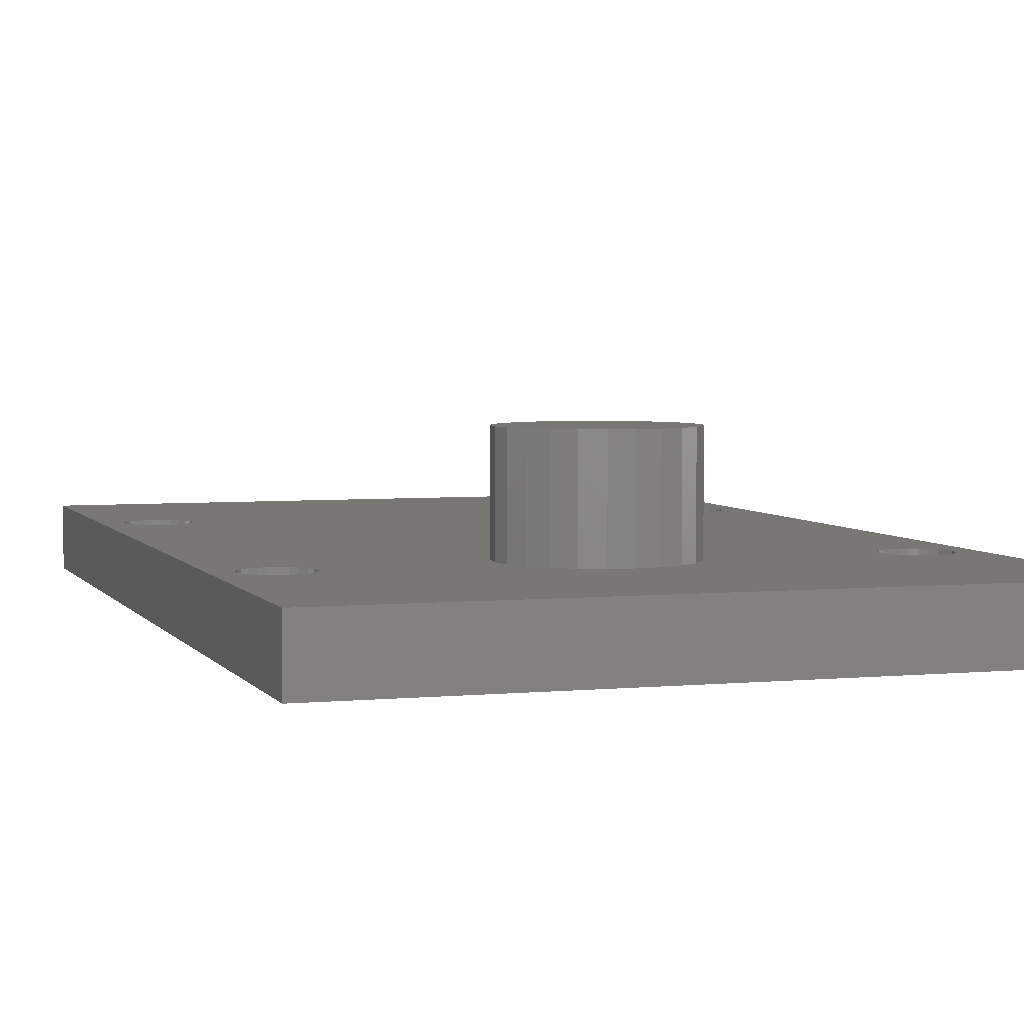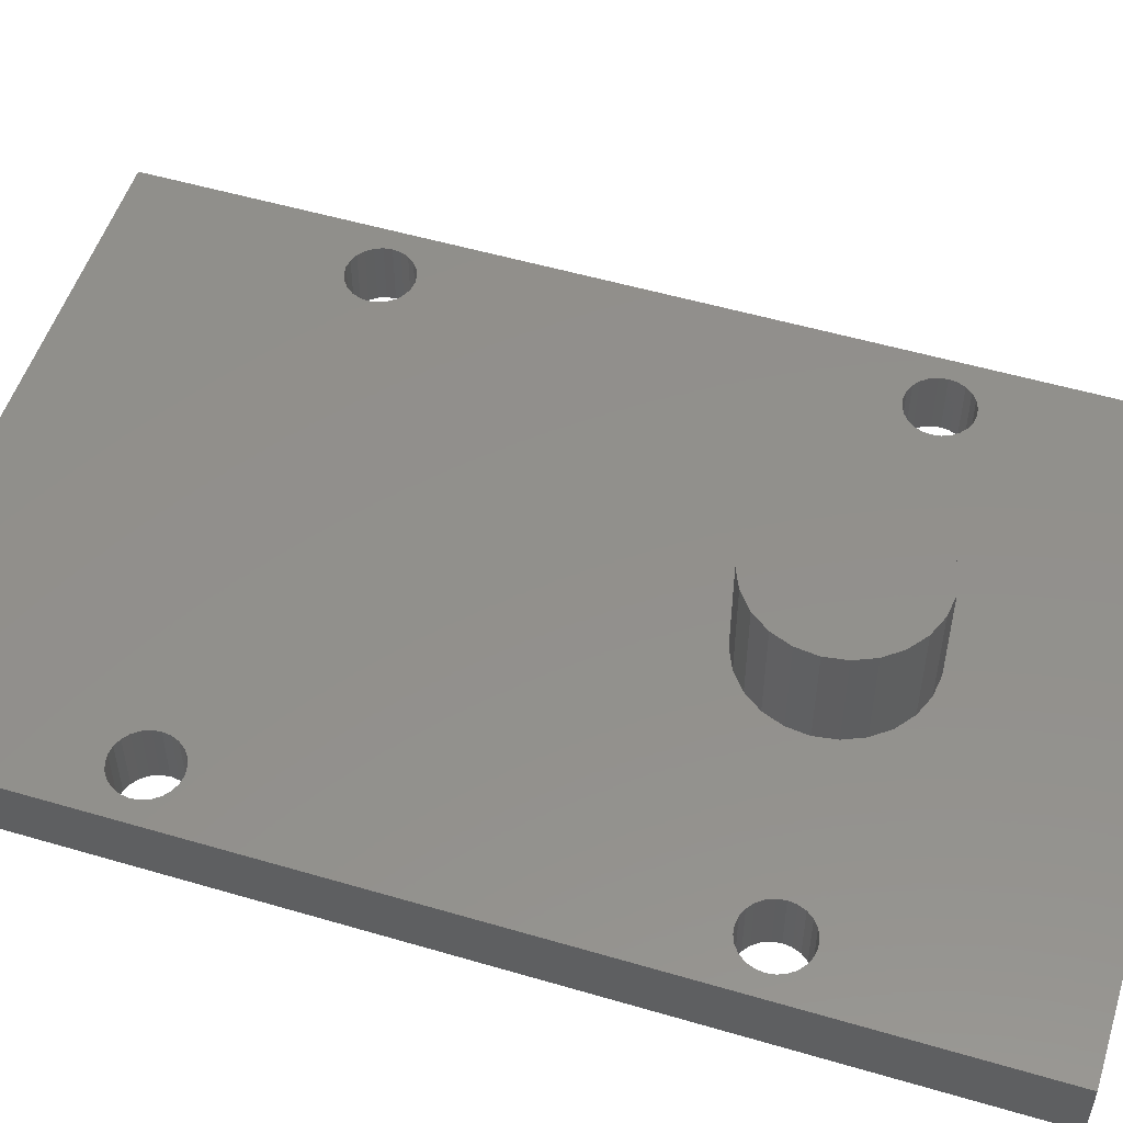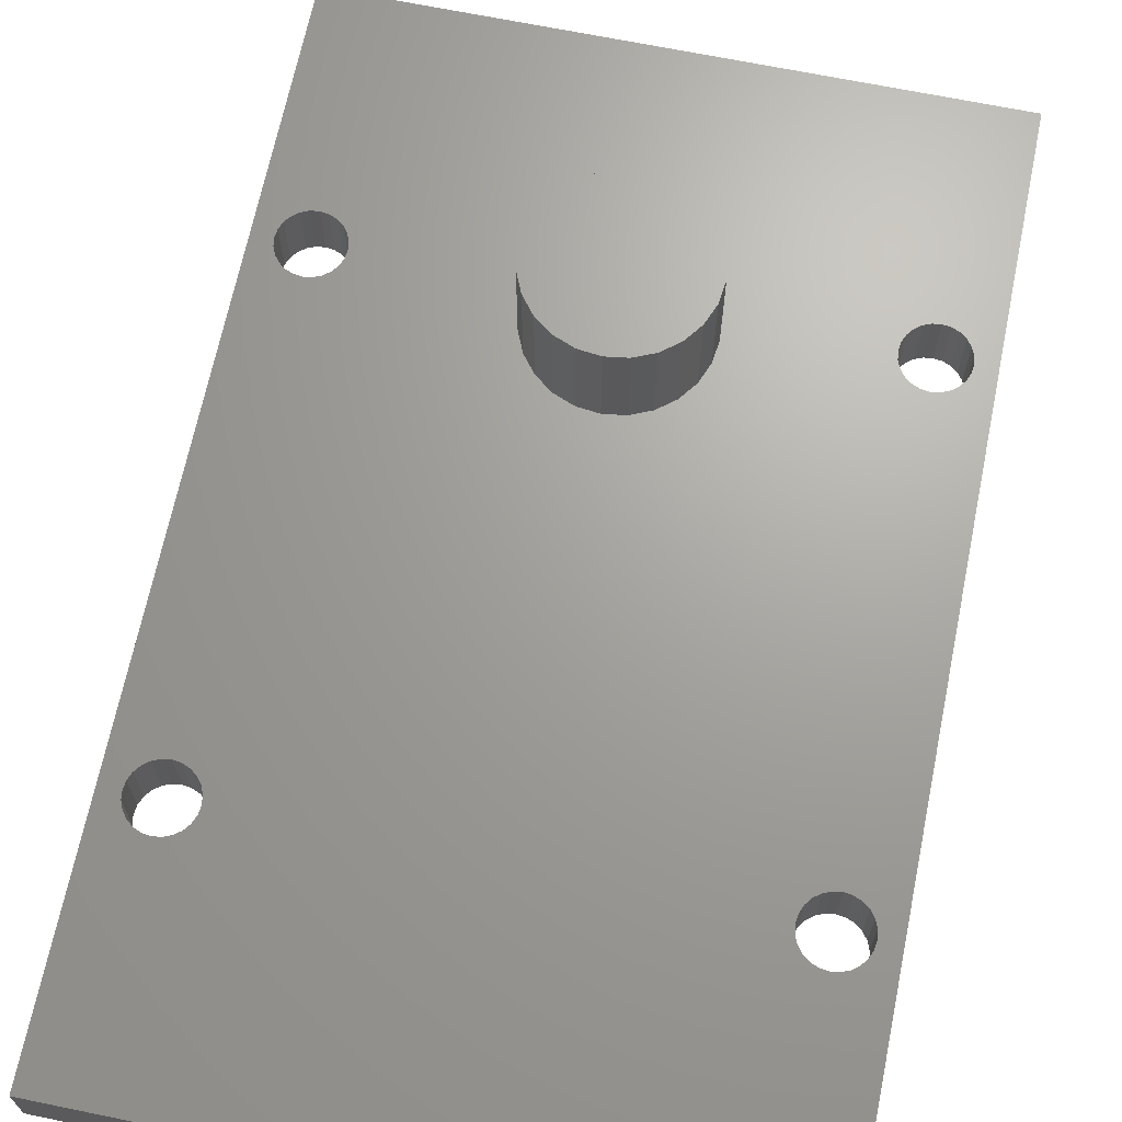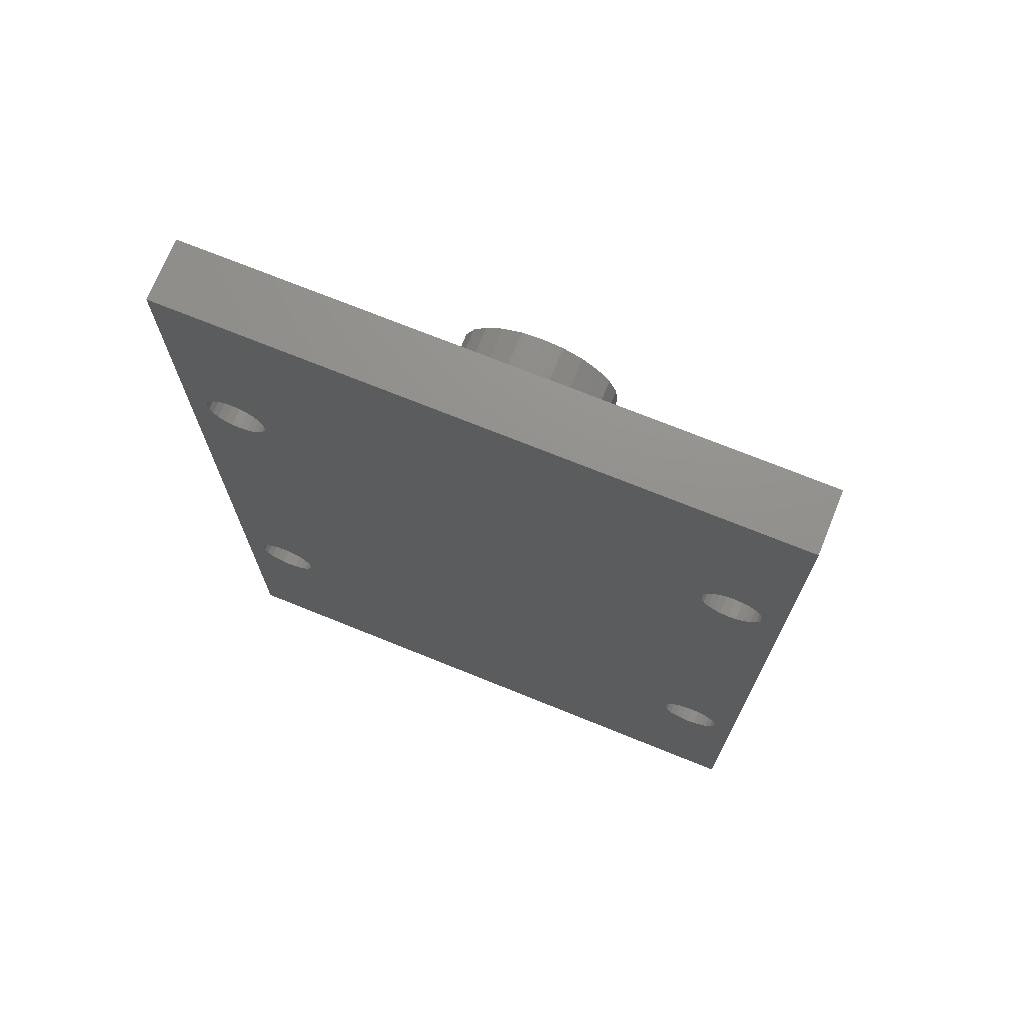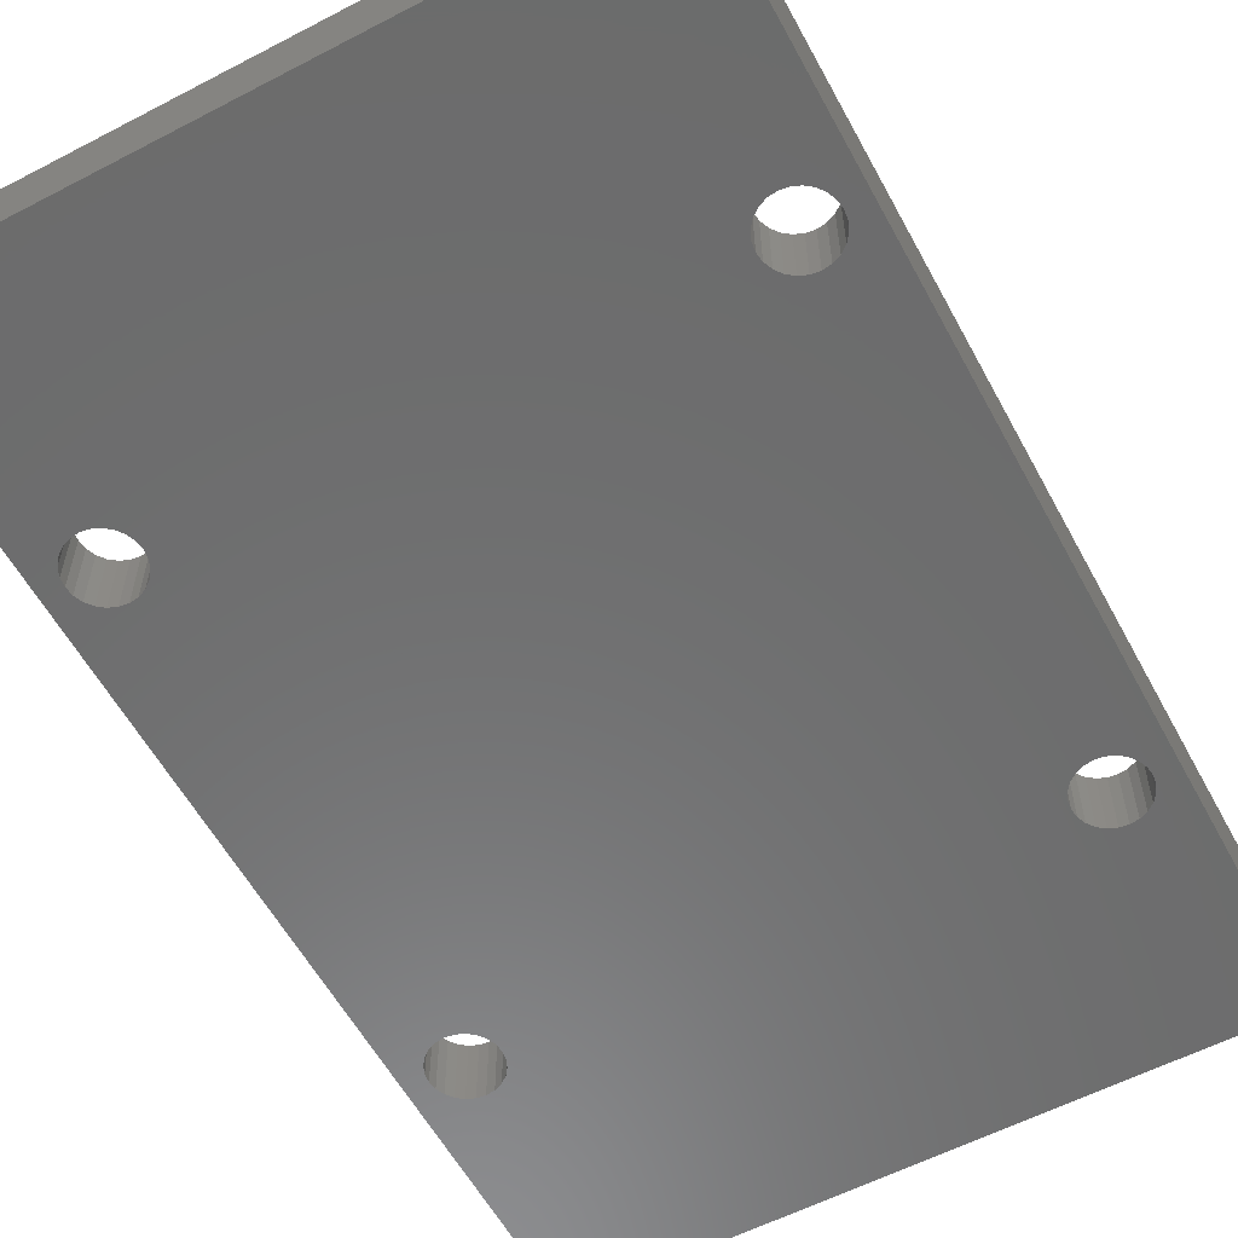
<metadata>
{"format":"stl","ext":"stl","renderer":"f3d","projection":"perspective","resolution":1024,"background":"white","views":[{"elev":4.2,"azim":-17.8,"up":"+Y"},{"elev":52.9,"azim":-72.5,"up":"+Y"},{"elev":67.7,"azim":-168.4,"up":"+Y"},{"elev":72.3,"azim":22.0,"up":"+Z"},{"elev":-58.3,"azim":-151.7,"up":"+Y"}]}
</metadata>
<code>
# stl→obj: 248 verts, 508 faces
v 34.9 12.05 10.9
v 37.37 12.05 10.89
v 37.41 12.05 10.9
v 34.94 12.05 10.89
v 37.34 12.05 10.88
v 34.98 12.05 10.88
v 37.3 12.05 10.85
v 35.01 12.05 10.85
v 37.28 12.05 10.82
v 35.03 12.05 10.82
v 37.27 12.05 10.78
v 35.05 12.05 10.78
v 37.26 12.05 10.75
v 35.05 12.05 10.75
v 37.27 12.05 10.71
v 35.05 12.05 10.71
v 37.28 12.05 10.67
v 35.03 12.05 10.67
v 37.3 12.05 10.64
v 35.01 12.05 10.64
v 37.34 12.05 10.62
v 34.98 12.05 10.62
v 37.37 12.05 10.6
v 34.94 12.05 10.6
v 37.41 12.05 10.6
v 34.9 12.05 10.6
v 34.65 12.05 14.27
v 34.9 12.05 13.25
v 37.41 12.05 13.25
v 34.86 12.05 13.24
v 34.83 12.05 13.23
v 34.79 12.05 13.2
v 34.77 12.05 13.17
v 34.76 12.05 13.13
v 34.75 12.05 13.1
v 34.65 12.05 9.57
v 34.76 12.05 13.06
v 34.77 12.05 13.02
v 34.79 12.05 12.99
v 34.83 12.05 12.97
v 34.86 12.05 12.95
v 34.9 12.05 12.95
v 34.75 12.05 10.75
v 34.76 12.05 10.78
v 34.77 12.05 10.82
v 34.79 12.05 10.85
v 34.83 12.05 10.88
v 34.86 12.05 10.89
v 34.76 12.05 10.71
v 34.77 12.05 10.67
v 34.79 12.05 10.64
v 34.83 12.05 10.62
v 34.86 12.05 10.6
v 37.66 12.05 9.57
v 37.66 12.05 14.27
v 37.56 12.05 13.1
v 37.56 12.05 13.13
v 37.54 12.05 13.17
v 37.52 12.05 13.2
v 37.49 12.05 13.23
v 37.45 12.05 13.24
v 37.56 12.05 13.06
v 37.54 12.05 13.02
v 37.52 12.05 12.99
v 37.49 12.05 12.97
v 37.45 12.05 12.95
v 37.41 12.05 12.95
v 37.56 12.05 10.75
v 37.56 12.05 10.78
v 37.54 12.05 10.82
v 37.52 12.05 10.85
v 37.49 12.05 10.88
v 37.45 12.05 10.89
v 37.56 12.05 10.71
v 37.54 12.05 10.67
v 37.52 12.05 10.64
v 37.49 12.05 10.62
v 37.45 12.05 10.6
v 37.37 12.05 13.24
v 34.94 12.05 13.24
v 37.34 12.05 13.23
v 34.98 12.05 13.23
v 37.3 12.05 13.2
v 35.01 12.05 13.2
v 37.28 12.05 13.17
v 35.03 12.05 13.17
v 37.27 12.05 13.13
v 35.05 12.05 13.13
v 37.26 12.05 13.1
v 35.05 12.05 13.1
v 37.27 12.05 13.06
v 35.05 12.05 13.06
v 37.28 12.05 13.02
v 35.03 12.05 13.02
v 37.3 12.05 12.99
v 35.01 12.05 12.99
v 37.34 12.05 12.97
v 34.98 12.05 12.97
v 37.37 12.05 12.95
v 34.94 12.05 12.95
v 34.65 12.35 14.27
v 37.66 12.35 14.27
v 35.8 12.35 13.2
v 34.9 12.35 13.25
v 35.86 12.35 13.28
v 34.94 12.35 13.24
v 34.98 12.35 13.23
v 35.01 12.35 13.2
v 35.03 12.35 13.17
v 35.76 12.35 13.1
v 35.05 12.35 13.13
v 35.05 12.35 13.1
v 35.74 12.35 13
v 35.05 12.35 13.06
v 35.03 12.35 13.02
v 35.01 12.35 12.99
v 35.75 12.35 12.9
v 34.98 12.35 12.97
v 34.94 12.35 12.95
v 34.9 12.35 12.95
v 37.45 12.35 13.24
v 37.49 12.35 13.23
v 37.52 12.35 13.2
v 37.54 12.35 13.17
v 37.56 12.35 13.13
v 37.56 12.35 13.1
v 37.66 12.35 9.57
v 37.41 12.35 13.25
v 36.15 12.35 13.4
v 36.25 12.35 13.38
v 36.35 12.35 13.34
v 36.43 12.35 13.27
v 37.56 12.35 13.06
v 37.54 12.35 13.02
v 37.52 12.35 12.99
v 37.49 12.35 12.97
v 37.45 12.35 12.95
v 37.41 12.35 12.95
v 37.56 12.35 10.75
v 37.56 12.35 10.78
v 37.54 12.35 10.82
v 36.53 12.35 12.89
v 36.49 12.35 12.79
v 36.42 12.35 12.71
v 36.34 12.35 12.65
v 36.24 12.35 12.61
v 37.52 12.35 10.85
v 36.14 12.35 12.6
v 37.49 12.35 10.88
v 37.45 12.35 10.89
v 37.41 12.35 10.9
v 37.56 12.35 10.71
v 37.54 12.35 10.67
v 37.52 12.35 10.64
v 37.49 12.35 10.62
v 37.45 12.35 10.6
v 37.41 12.35 10.6
v 34.9 12.35 10.6
v 34.75 12.35 13.1
v 34.65 12.35 9.57
v 34.76 12.35 13.13
v 34.77 12.35 13.17
v 34.79 12.35 13.2
v 34.83 12.35 13.23
v 34.86 12.35 13.24
v 36.04 12.35 13.38
v 35.95 12.35 13.34
v 34.76 12.35 13.06
v 34.77 12.35 13.02
v 34.79 12.35 12.99
v 34.83 12.35 12.97
v 34.86 12.35 12.95
v 34.75 12.35 10.75
v 34.76 12.35 10.78
v 34.77 12.35 10.82
v 35.79 12.35 12.8
v 35.86 12.35 12.72
v 35.94 12.35 12.65
v 36.03 12.35 12.61
v 34.79 12.35 10.85
v 34.83 12.35 10.88
v 34.86 12.35 10.89
v 34.9 12.35 10.9
v 34.76 12.35 10.71
v 34.77 12.35 10.67
v 34.79 12.35 10.64
v 34.83 12.35 10.62
v 34.86 12.35 10.6
v 37.37 12.35 10.89
v 34.94 12.35 10.89
v 37.34 12.35 10.88
v 34.98 12.35 10.88
v 37.3 12.35 10.85
v 35.01 12.35 10.85
v 37.28 12.35 10.82
v 35.03 12.35 10.82
v 37.27 12.35 10.78
v 35.05 12.35 10.78
v 37.26 12.35 10.75
v 35.05 12.35 10.75
v 37.27 12.35 10.71
v 35.05 12.35 10.71
v 37.28 12.35 10.67
v 35.03 12.35 10.67
v 37.3 12.35 10.64
v 35.01 12.35 10.64
v 37.34 12.35 10.62
v 34.98 12.35 10.62
v 37.37 12.35 10.6
v 34.94 12.35 10.6
v 36.49 12.35 13.19
v 37.37 12.35 13.24
v 37.34 12.35 13.23
v 37.3 12.35 13.2
v 37.28 12.35 13.17
v 36.53 12.35 13.09
v 37.27 12.35 13.13
v 37.26 12.35 13.1
v 37.27 12.35 13.06
v 36.54 12.35 12.99
v 37.28 12.35 13.02
v 37.3 12.35 12.99
v 37.34 12.35 12.97
v 37.37 12.35 12.95
v 36.25 12.85 13.38
v 36.04 12.85 13.38
v 36.15 12.85 13.4
v 35.95 12.85 13.34
v 36.35 12.85 13.34
v 35.86 12.85 13.28
v 36.43 12.85 13.27
v 35.8 12.85 13.2
v 36.49 12.85 13.19
v 35.76 12.85 13.1
v 36.53 12.85 13.09
v 35.74 12.85 13
v 36.54 12.85 12.99
v 35.75 12.85 12.9
v 36.53 12.85 12.89
v 35.79 12.85 12.8
v 36.49 12.85 12.79
v 35.86 12.85 12.72
v 36.42 12.85 12.71
v 35.94 12.85 12.65
v 36.34 12.85 12.65
v 36.03 12.85 12.61
v 36.24 12.85 12.61
v 36.14 12.85 12.6
f 1 2 3
f 2 1 4
f 2 4 5
f 5 4 6
f 5 6 7
f 7 6 8
f 7 8 9
f 9 8 10
f 9 10 11
f 11 10 12
f 11 12 13
f 13 12 14
f 13 14 15
f 15 14 16
f 15 16 17
f 17 16 18
f 17 18 19
f 19 18 20
f 19 20 21
f 21 20 22
f 21 22 23
f 23 22 24
f 23 24 25
f 25 24 26
f 27 28 29
f 28 27 30
f 30 27 31
f 31 27 32
f 32 27 33
f 33 27 34
f 34 27 35
f 35 27 36
f 35 36 37
f 37 36 38
f 38 36 39
f 39 36 40
f 40 36 41
f 41 36 42
f 42 36 43
f 42 43 44
f 42 44 45
f 42 45 46
f 42 46 47
f 42 47 48
f 42 48 1
f 42 1 3
f 43 36 49
f 49 36 50
f 50 36 51
f 51 36 52
f 52 36 53
f 53 36 26
f 26 36 54
f 55 56 54
f 56 55 57
f 57 55 58
f 58 55 59
f 59 55 60
f 60 55 61
f 61 55 27
f 61 27 29
f 54 56 62
f 54 62 63
f 54 63 64
f 54 64 65
f 54 65 66
f 54 66 67
f 54 67 68
f 68 67 69
f 69 67 70
f 70 67 71
f 71 67 42
f 71 42 72
f 72 42 73
f 73 42 3
f 54 68 74
f 54 74 75
f 54 75 76
f 54 76 77
f 54 77 78
f 54 78 25
f 54 25 26
f 28 79 29
f 79 28 80
f 79 80 81
f 81 80 82
f 81 82 83
f 83 82 84
f 83 84 85
f 85 84 86
f 85 86 87
f 87 86 88
f 87 88 89
f 89 88 90
f 89 90 91
f 91 90 92
f 91 92 93
f 93 92 94
f 93 94 95
f 95 94 96
f 95 96 97
f 97 96 98
f 97 98 99
f 99 98 100
f 99 100 67
f 67 100 42
f 101 55 102
f 55 101 27
f 103 104 105
f 104 103 106
f 106 103 107
f 107 103 108
f 108 103 109
f 109 103 110
f 109 110 111
f 111 110 112
f 112 110 113
f 112 113 114
f 114 113 115
f 115 113 116
f 116 113 117
f 116 117 118
f 118 117 119
f 119 117 120
f 102 121 101
f 121 102 122
f 122 102 123
f 123 102 124
f 124 102 125
f 125 102 126
f 126 102 127
f 101 121 128
f 101 128 129
f 129 128 130
f 130 128 131
f 131 128 132
f 126 127 133
f 133 127 134
f 134 127 135
f 135 127 136
f 136 127 137
f 137 127 138
f 138 127 139
f 138 139 140
f 138 140 141
f 138 141 142
f 142 141 143
f 143 141 144
f 144 141 145
f 145 141 146
f 146 141 147
f 146 147 148
f 148 147 149
f 148 149 150
f 148 150 151
f 139 127 152
f 152 127 153
f 153 127 154
f 154 127 155
f 155 127 156
f 156 127 157
f 157 127 158
f 101 159 160
f 159 101 161
f 161 101 162
f 162 101 163
f 163 101 164
f 164 101 165
f 165 101 104
f 104 101 166
f 166 101 129
f 104 166 167
f 104 167 105
f 160 159 168
f 160 168 169
f 160 169 170
f 160 170 171
f 160 171 172
f 160 172 120
f 160 120 173
f 173 120 174
f 174 120 175
f 175 120 117
f 175 117 176
f 175 176 177
f 175 177 178
f 175 178 179
f 175 179 180
f 180 179 148
f 180 148 181
f 181 148 182
f 182 148 183
f 183 148 151
f 160 173 184
f 160 184 185
f 160 185 186
f 160 186 187
f 160 187 188
f 160 188 158
f 160 158 127
f 189 183 151
f 183 189 190
f 190 189 191
f 190 191 192
f 192 191 193
f 192 193 194
f 194 193 195
f 194 195 196
f 196 195 197
f 196 197 198
f 198 197 199
f 198 199 200
f 200 199 201
f 200 201 202
f 202 201 203
f 202 203 204
f 204 203 205
f 204 205 206
f 206 205 207
f 206 207 208
f 208 207 209
f 208 209 210
f 210 209 157
f 210 157 158
f 128 211 132
f 211 128 212
f 211 212 213
f 211 213 214
f 211 214 215
f 211 215 216
f 216 215 217
f 216 217 218
f 216 218 219
f 216 219 220
f 220 219 221
f 220 221 222
f 220 222 142
f 142 222 223
f 142 223 224
f 142 224 138
f 36 127 54
f 127 36 160
f 101 36 27
f 36 101 160
f 127 55 54
f 55 127 102
f 111 90 88
f 90 111 112
f 90 114 92
f 114 90 112
f 114 94 92
f 94 114 115
f 115 96 94
f 96 115 116
f 118 96 116
f 96 118 98
f 119 98 118
f 98 119 100
f 120 100 119
f 100 120 42
f 172 42 120
f 42 172 41
f 171 41 172
f 41 171 40
f 170 40 171
f 40 170 39
f 170 38 39
f 38 170 169
f 169 37 38
f 37 169 168
f 168 35 37
f 35 168 159
f 159 34 35
f 34 159 161
f 161 33 34
f 33 161 162
f 33 163 32
f 163 33 162
f 32 164 31
f 164 32 163
f 31 165 30
f 165 31 164
f 30 104 28
f 104 30 165
f 28 106 80
f 106 28 104
f 80 107 82
f 107 80 106
f 82 108 84
f 108 82 107
f 108 86 84
f 86 108 109
f 86 111 88
f 111 86 109
f 198 14 12
f 14 198 200
f 200 16 14
f 16 200 202
f 202 18 16
f 18 202 204
f 204 20 18
f 20 204 206
f 208 20 206
f 20 208 22
f 210 22 208
f 22 210 24
f 158 24 210
f 24 158 26
f 188 26 158
f 26 188 53
f 187 53 188
f 53 187 52
f 186 52 187
f 52 186 51
f 186 50 51
f 50 186 185
f 185 49 50
f 49 185 184
f 184 43 49
f 43 184 173
f 43 174 44
f 174 43 173
f 174 45 44
f 45 174 175
f 175 46 45
f 46 175 180
f 46 181 47
f 181 46 180
f 47 182 48
f 182 47 181
f 48 183 1
f 183 48 182
f 1 190 4
f 190 1 183
f 4 192 6
f 192 4 190
f 6 194 8
f 194 6 192
f 194 10 8
f 10 194 196
f 10 198 12
f 198 10 196
f 125 56 57
f 56 125 126
f 126 62 56
f 62 126 133
f 133 63 62
f 63 133 134
f 63 135 64
f 135 63 134
f 136 64 135
f 64 136 65
f 137 65 136
f 65 137 66
f 138 66 137
f 66 138 67
f 224 67 138
f 67 224 99
f 223 99 224
f 99 223 97
f 222 97 223
f 97 222 95
f 222 93 95
f 93 222 221
f 221 91 93
f 91 221 219
f 91 218 89
f 218 91 219
f 218 87 89
f 87 218 217
f 217 85 87
f 85 217 215
f 215 83 85
f 83 215 214
f 83 213 81
f 213 83 214
f 81 212 79
f 212 81 213
f 79 128 29
f 128 79 212
f 29 121 61
f 121 29 128
f 61 122 60
f 122 61 121
f 60 123 59
f 123 60 122
f 123 58 59
f 58 123 124
f 58 125 57
f 125 58 124
f 140 68 69
f 68 140 139
f 139 74 68
f 74 139 152
f 152 75 74
f 75 152 153
f 75 154 76
f 154 75 153
f 155 76 154
f 76 155 77
f 156 77 155
f 77 156 78
f 157 78 156
f 78 157 25
f 209 25 157
f 25 209 23
f 207 23 209
f 23 207 21
f 205 21 207
f 21 205 19
f 205 17 19
f 17 205 203
f 203 15 17
f 15 203 201
f 201 13 15
f 13 201 199
f 199 11 13
f 11 199 197
f 197 9 11
f 9 197 195
f 195 7 9
f 7 195 193
f 7 191 5
f 191 7 193
f 5 189 2
f 189 5 191
f 2 151 3
f 151 2 189
f 3 150 73
f 150 3 151
f 73 149 72
f 149 73 150
f 72 147 71
f 147 72 149
f 147 70 71
f 70 147 141
f 70 140 69
f 140 70 141
f 225 226 227
f 226 225 228
f 228 225 229
f 228 229 230
f 230 229 231
f 230 231 232
f 232 231 233
f 232 233 234
f 234 233 235
f 234 235 236
f 236 235 237
f 236 237 238
f 238 237 239
f 238 239 240
f 240 239 241
f 240 241 242
f 242 241 243
f 242 243 244
f 244 243 245
f 244 245 246
f 246 245 247
f 246 247 248
f 176 242 177
f 242 176 240
f 238 176 117
f 176 238 240
f 236 117 113
f 117 236 238
f 234 113 110
f 113 234 236
f 232 110 103
f 110 232 234
f 230 103 105
f 103 230 232
f 230 167 228
f 167 230 105
f 228 166 226
f 166 228 167
f 226 129 227
f 129 226 166
f 225 129 130
f 129 225 227
f 225 131 229
f 131 225 130
f 229 132 231
f 132 229 131
f 233 132 211
f 132 233 231
f 235 211 216
f 211 235 233
f 237 216 220
f 216 237 235
f 142 237 220
f 237 142 239
f 241 142 143
f 142 241 239
f 243 143 144
f 143 243 241
f 145 243 144
f 243 145 245
f 146 245 145
f 245 146 247
f 148 247 146
f 247 148 248
f 179 248 148
f 248 179 246
f 178 246 179
f 246 178 244
f 177 244 178
f 244 177 242

</code>
